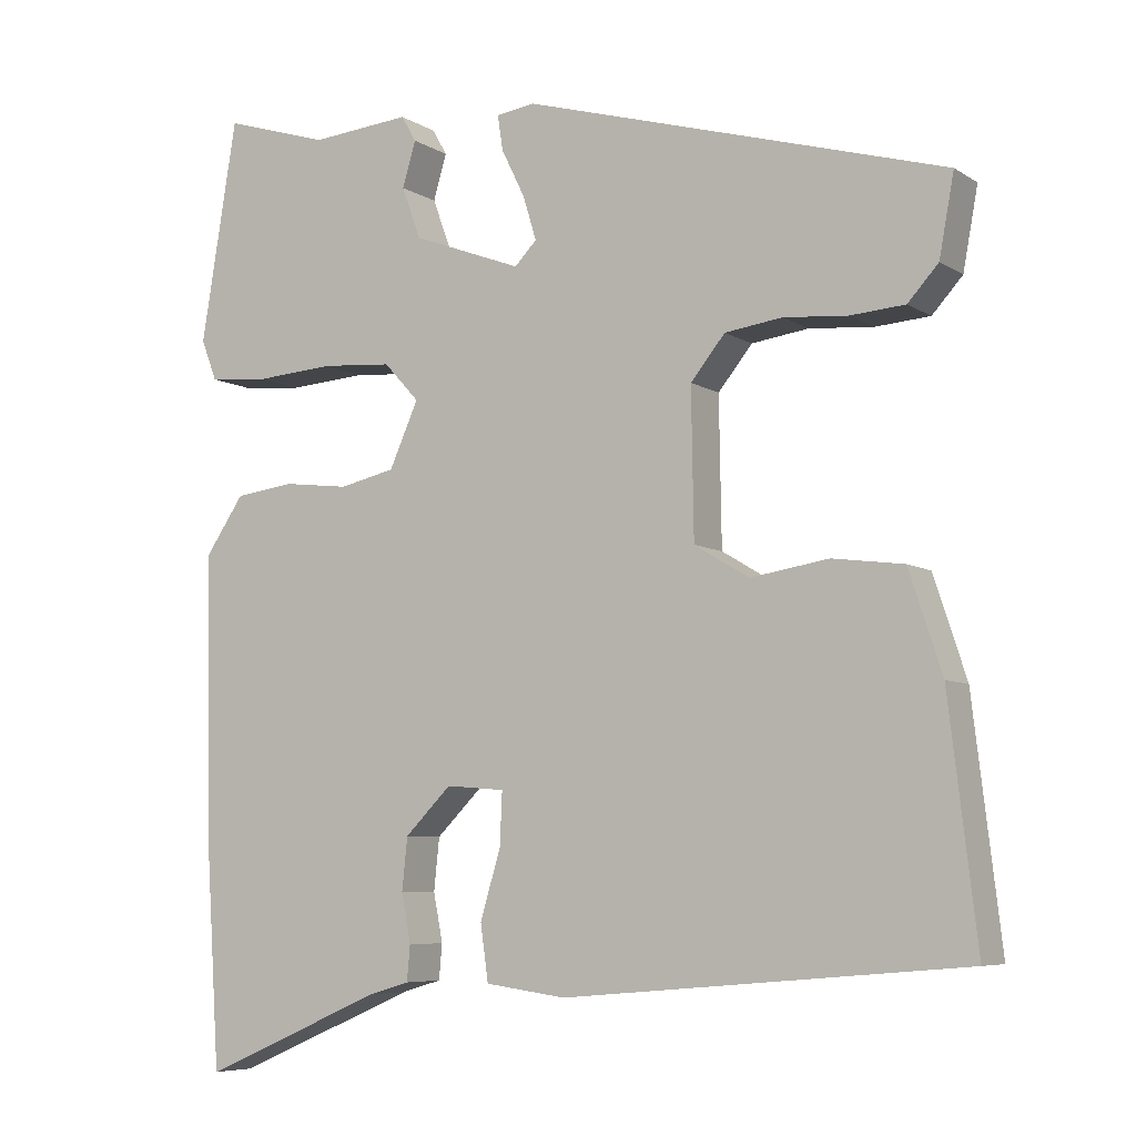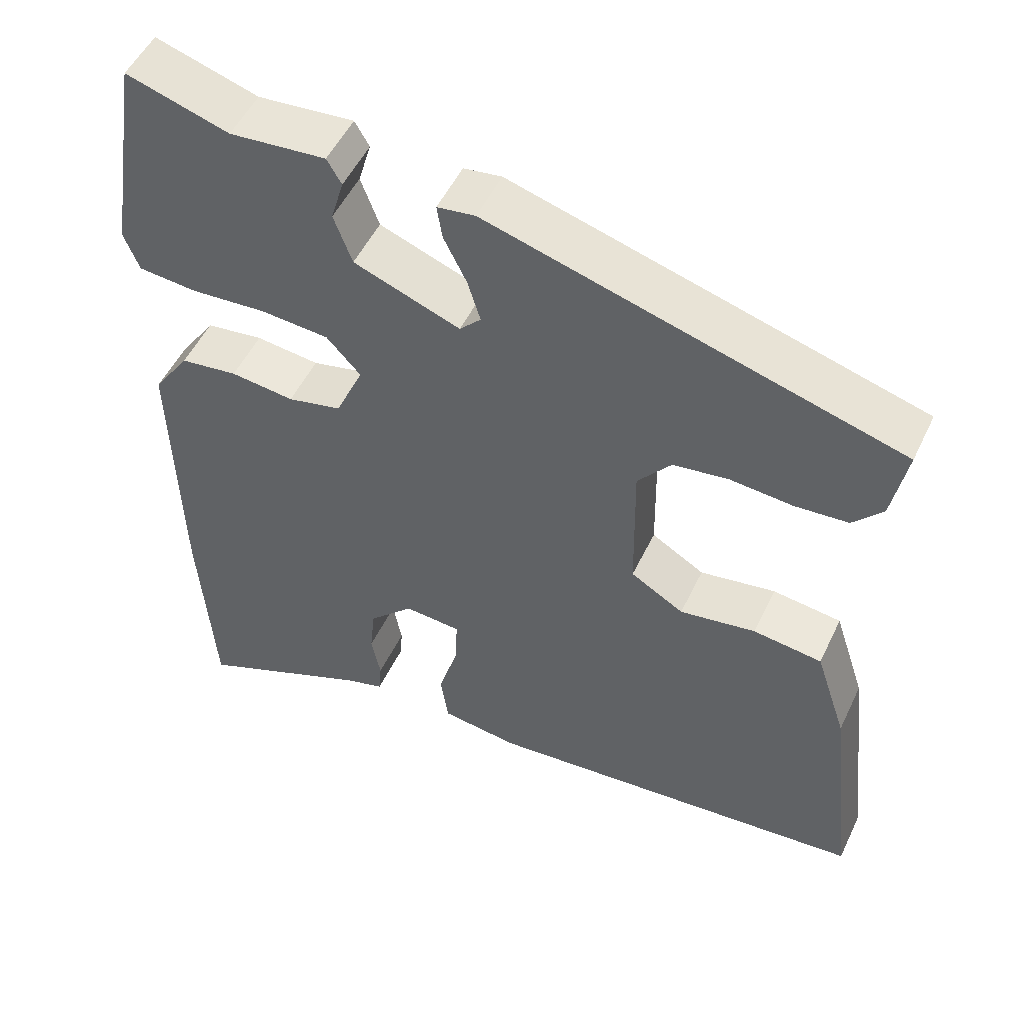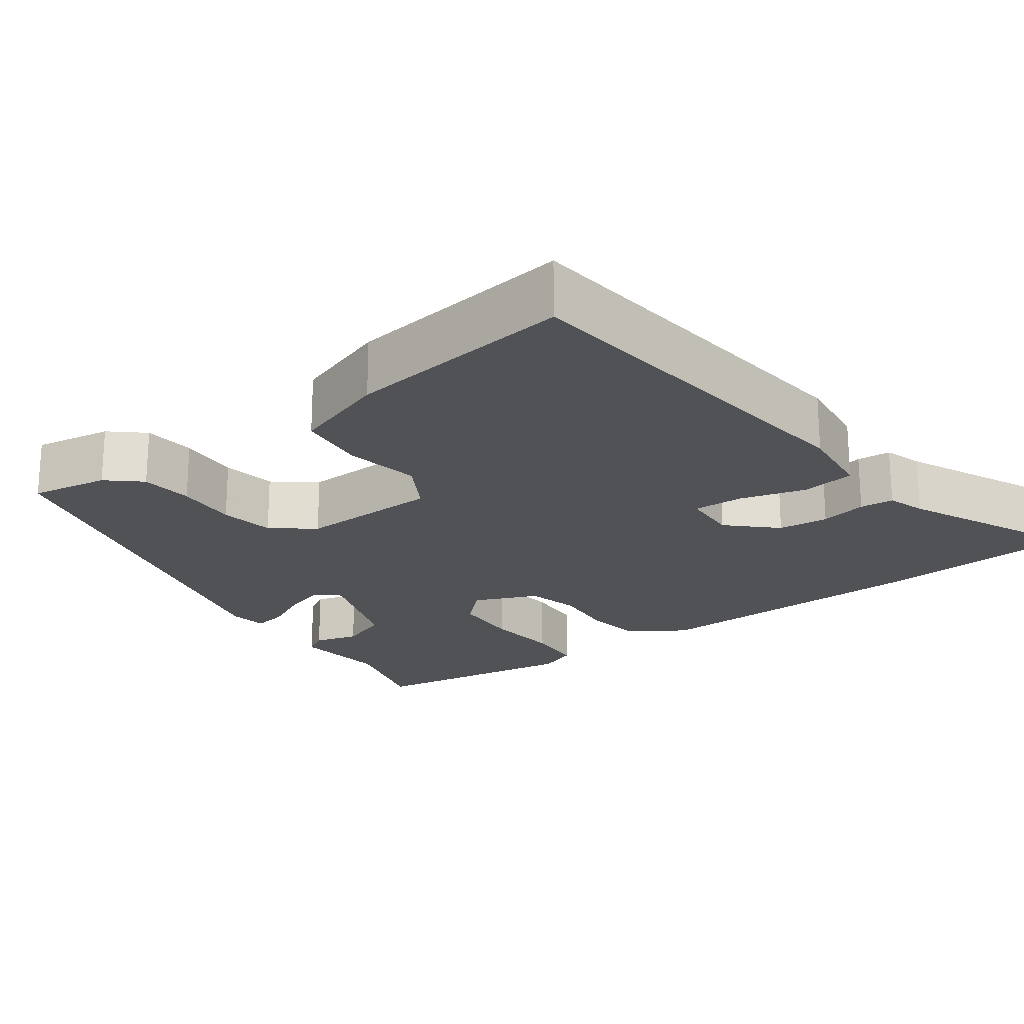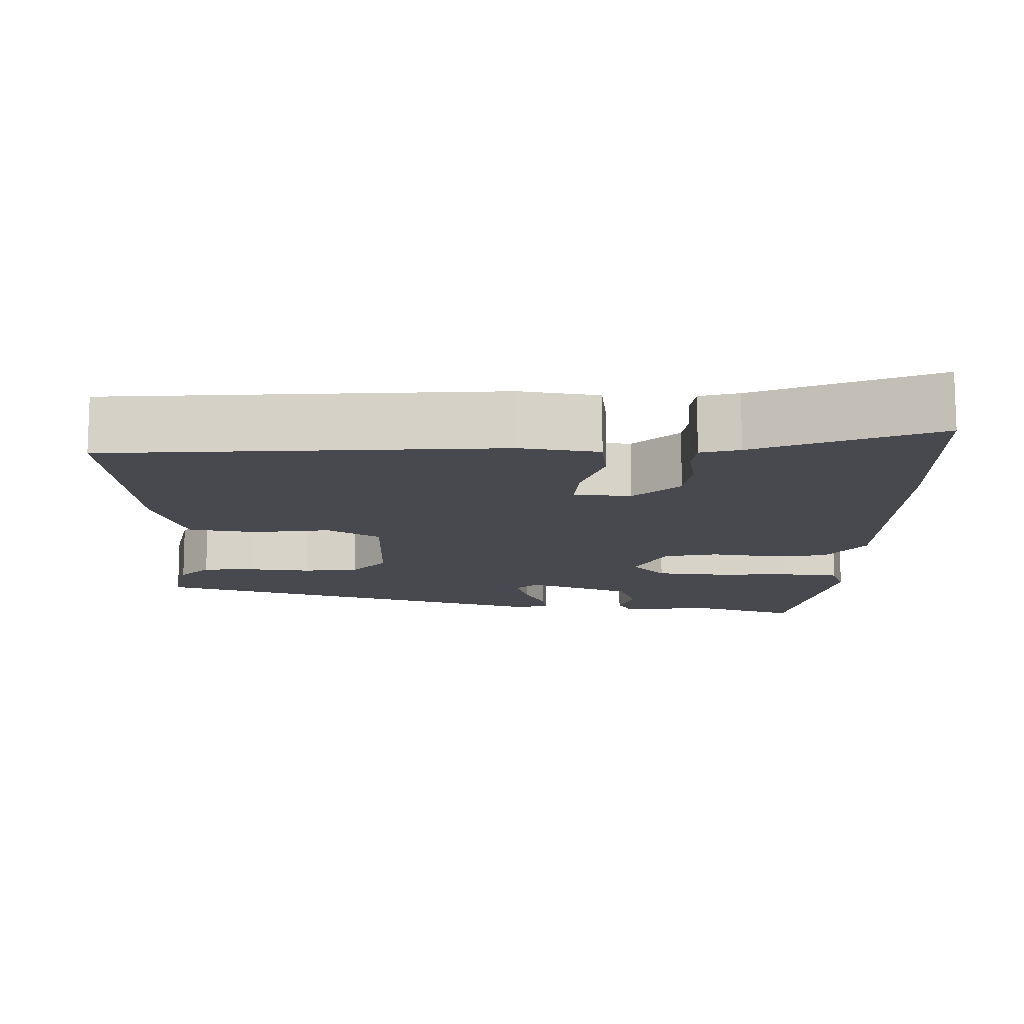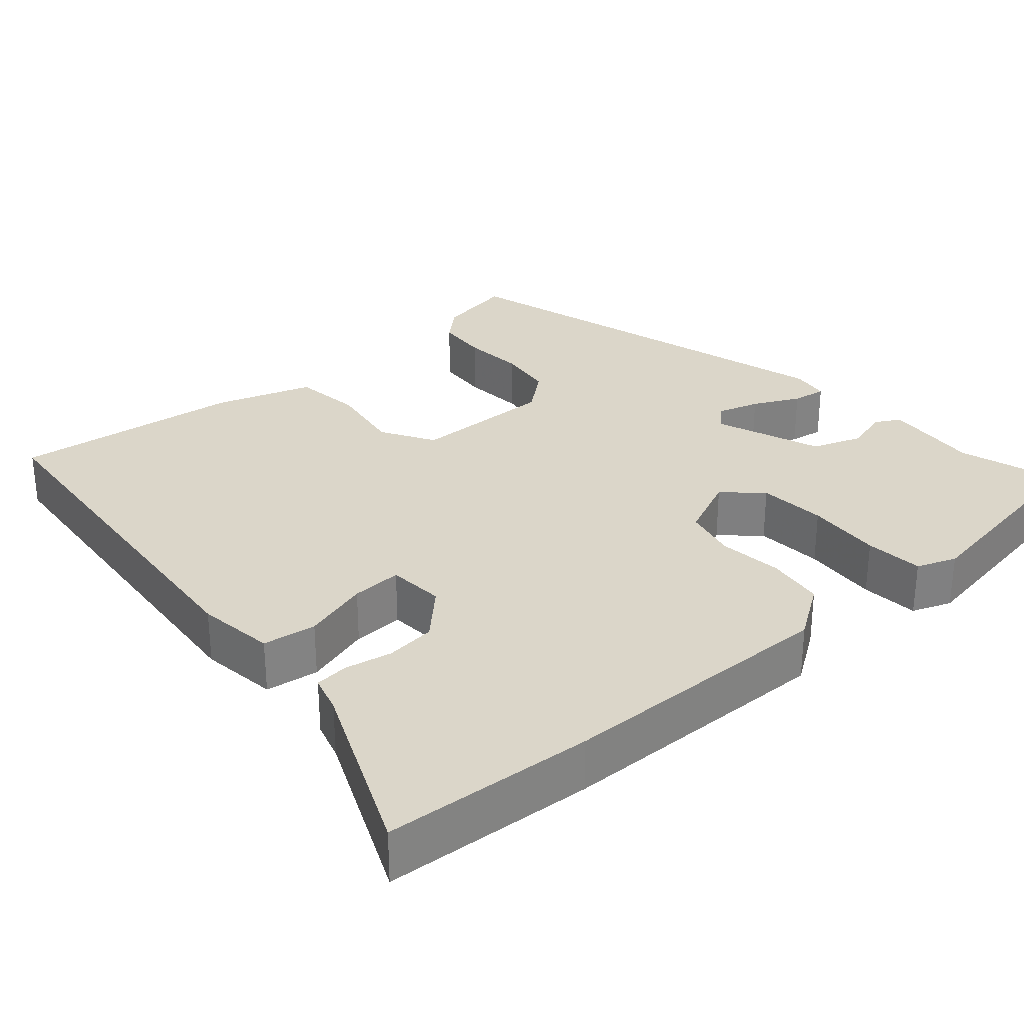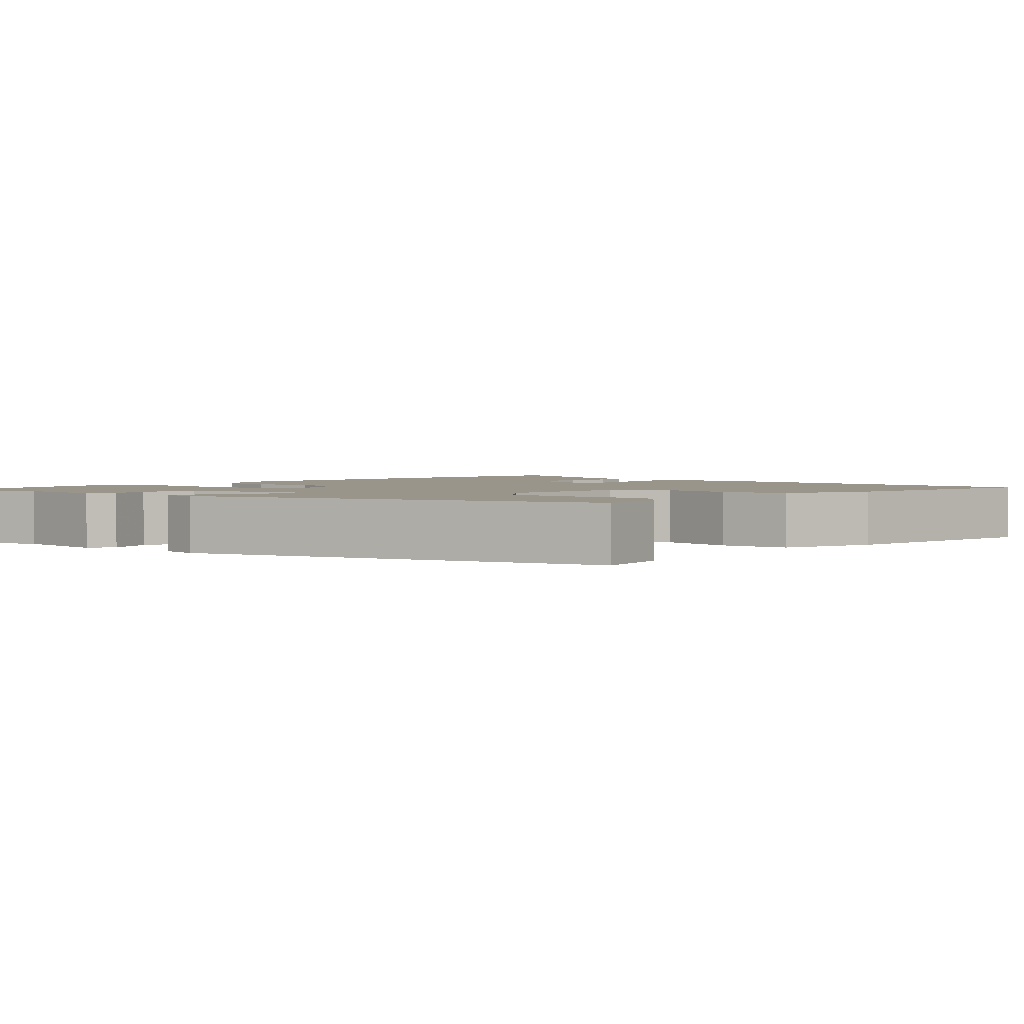
<metadata>
{"format":"obj","ext":"obj","renderer":"f3d","projection":"perspective","resolution":1024,"background":"white","views":[{"elev":-6.7,"azim":30.4,"up":"+Z"},{"elev":51.7,"azim":25.0,"up":"+Z"},{"elev":-21.0,"azim":127.2,"up":"+Y"},{"elev":-12.6,"azim":177.7,"up":"+Y"},{"elev":30.1,"azim":-131.1,"up":"+Y"},{"elev":2.2,"azim":41.7,"up":"+Y"}]}
</metadata>
<code>
v -0.485 0.07 0.572
v -0.35 0.07 0.53
v -0.223 0.07 0.541
v -0.204 0.07 0.508
v -0.221 0.07 0.45
v -0.197 0.07 0.384
v -0.057 0.07 0.331
v -0.029 0.07 0.36
v -0.046 0.07 0.416
v -0.076 0.07 0.477
v -0.083 0.07 0.522
v -0.033 0.07 0.529
v 0.507 0.07 0.374
v 0.488 0.07 0.271
v 0.449 0.07 0.228
v 0.379 0.07 0.223
v 0.297 0.07 0.23
v 0.224 0.07 0.22
v 0.18 0.07 0.166
v 0.183 0.07 -0.022
v 0.253 0.07 -0.064
v 0.353 0.07 -0.048
v 0.444 0.07 -0.06
v 0.486 0.07 -0.188
v 0.522 0.07 -0.492
v 0.01 0.07 -0.537
v -0.093 0.07 -0.523
v -0.103 0.07 -0.452
v -0.077 0.07 -0.364
v -0.074 0.07 -0.297
v -0.149 0.07 -0.291
v -0.208 0.07 -0.35
v -0.215 0.07 -0.417
v -0.203 0.07 -0.479
v -0.207 0.07 -0.524
v -0.258 0.07 -0.539
v -0.491 0.07 -0.64
v -0.509 0.07 -0.36
v -0.516 0.07 0.01
v -0.467 0.07 0.082
v -0.391 0.07 0.092
v -0.307 0.07 0.082
v -0.236 0.07 0.098
v -0.199 0.07 0.181
v -0.244 0.07 0.23
v -0.334 0.07 0.237
v -0.434 0.07 0.23
v -0.511 0.07 0.237
v -0.531 0.07 0.289
v -0.485 0 0.572
v -0.35 0 0.53
v -0.223 0 0.541
v -0.204 0 0.508
v -0.221 0 0.45
v -0.197 0 0.384
v -0.057 0 0.331
v -0.029 0 0.36
v -0.046 0 0.416
v -0.076 0 0.477
v -0.083 0 0.522
v -0.033 0 0.529
v 0.507 0 0.374
v 0.488 0 0.271
v 0.449 0 0.228
v 0.379 0 0.223
v 0.297 0 0.23
v 0.224 0 0.22
v 0.18 0 0.166
v 0.183 0 -0.022
v 0.253 0 -0.064
v 0.353 0 -0.048
v 0.444 0 -0.06
v 0.486 0 -0.188
v 0.522 0 -0.492
v 0.01 0 -0.537
v -0.093 0 -0.523
v -0.103 0 -0.452
v -0.077 0 -0.364
v -0.074 0 -0.297
v -0.149 0 -0.291
v -0.208 0 -0.35
v -0.215 0 -0.417
v -0.203 0 -0.479
v -0.207 0 -0.524
v -0.258 0 -0.539
v -0.491 0 -0.64
v -0.509 0 -0.36
v -0.516 0 0.01
v -0.467 0 0.082
v -0.391 0 0.092
v -0.307 0 0.082
v -0.236 0 0.098
v -0.199 0 0.181
v -0.244 0 0.23
v -0.334 0 0.237
v -0.434 0 0.23
v -0.511 0 0.237
v -0.531 0 0.289
f 49 1 2
f 48 49 2
f 47 48 2
f 46 47 2
f 45 46 2 3
f 40 41 42
f 39 40 42
f 38 39 42
f 37 38 42
f 36 37 42
f 36 42 43
f 33 34 35 36
f 36 43 44
f 33 36 44
f 32 33 44
f 27 28 29
f 26 27 29
f 25 26 29
f 24 25 29
f 23 24 29
f 22 23 29
f 21 22 29
f 20 21 29 30
f 19 20 30 31
f 15 16 17
f 14 15 17
f 13 14 17
f 12 13 17
f 11 12 17
f 10 11 17
f 9 10 17
f 8 9 17 18
f 7 8 18 19
f 3 4 5
f 45 3 5
f 44 45 5 6
f 31 32 44
f 19 31 44
f 7 19 44
f 6 7 44
f 51 50 98
f 51 98 97
f 51 97 96
f 51 96 95
f 52 51 95 94
f 91 90 89
f 91 89 88
f 91 88 87
f 91 87 86
f 91 86 85
f 92 91 85
f 85 84 83 82
f 93 92 85
f 93 85 82
f 93 82 81
f 78 77 76
f 78 76 75
f 78 75 74
f 78 74 73
f 78 73 72
f 78 72 71
f 78 71 70
f 79 78 70 69
f 80 79 69 68
f 66 65 64
f 66 64 63
f 66 63 62
f 66 62 61
f 66 61 60
f 66 60 59
f 66 59 58
f 67 66 58 57
f 68 67 57 56
f 54 53 52
f 54 52 94
f 55 54 94 93
f 93 81 80
f 93 80 68
f 93 68 56
f 93 56 55
f 1 50 51 2
f 2 51 52 3
f 3 52 53 4
f 4 53 54 5
f 5 54 55 6
f 6 55 56 7
f 7 56 57 8
f 8 57 58 9
f 9 58 59 10
f 10 59 60 11
f 11 60 61 12
f 12 61 62 13
f 13 62 63 14
f 14 63 64 15
f 15 64 65 16
f 16 65 66 17
f 17 66 67 18
f 18 67 68 19
f 19 68 69 20
f 20 69 70 21
f 21 70 71 22
f 22 71 72 23
f 23 72 73 24
f 24 73 74 25
f 25 74 75 26
f 26 75 76 27
f 27 76 77 28
f 28 77 78 29
f 29 78 79 30
f 30 79 80 31
f 31 80 81 32
f 32 81 82 33
f 33 82 83 34
f 34 83 84 35
f 35 84 85 36
f 36 85 86 37
f 37 86 87 38
f 38 87 88 39
f 39 88 89 40
f 40 89 90 41
f 41 90 91 42
f 42 91 92 43
f 43 92 93 44
f 44 93 94 45
f 45 94 95 46
f 46 95 96 47
f 47 96 97 48
f 48 97 98 49
f 49 98 50 1

</code>
